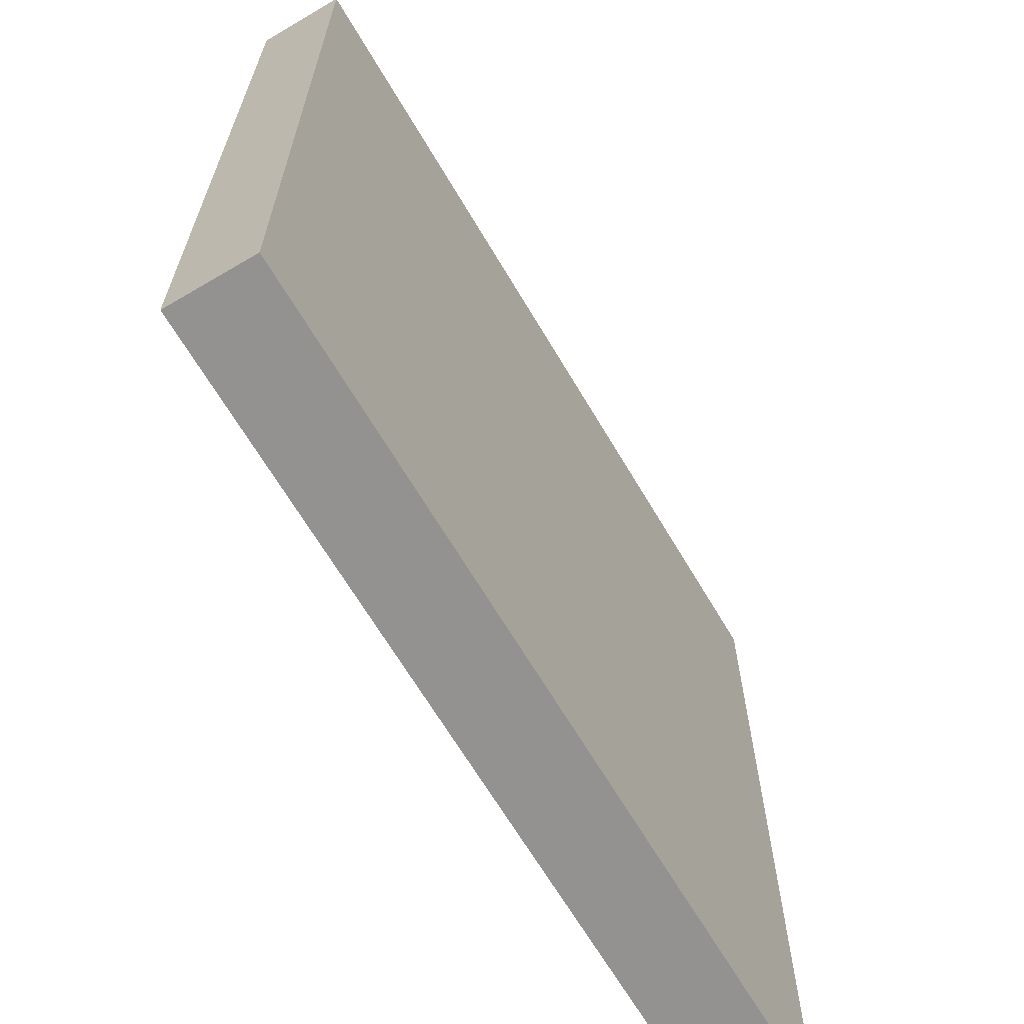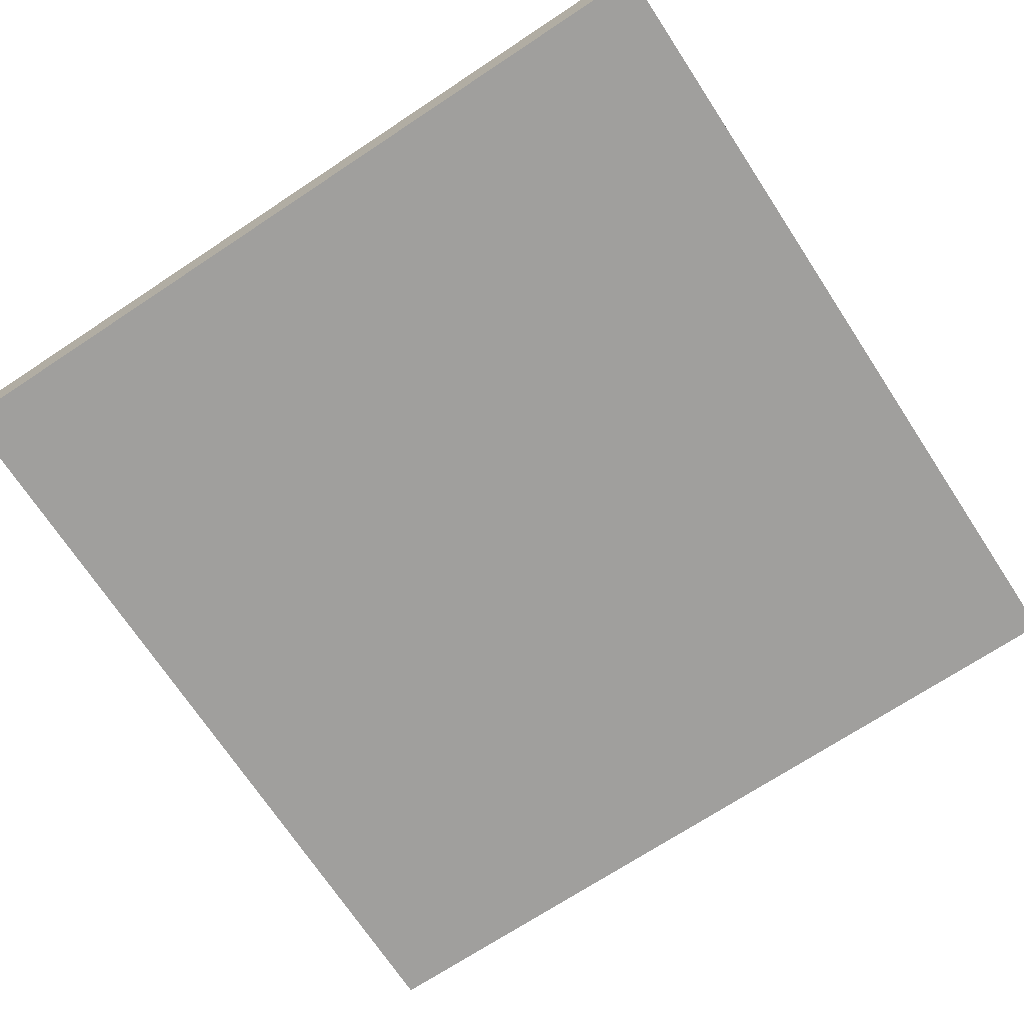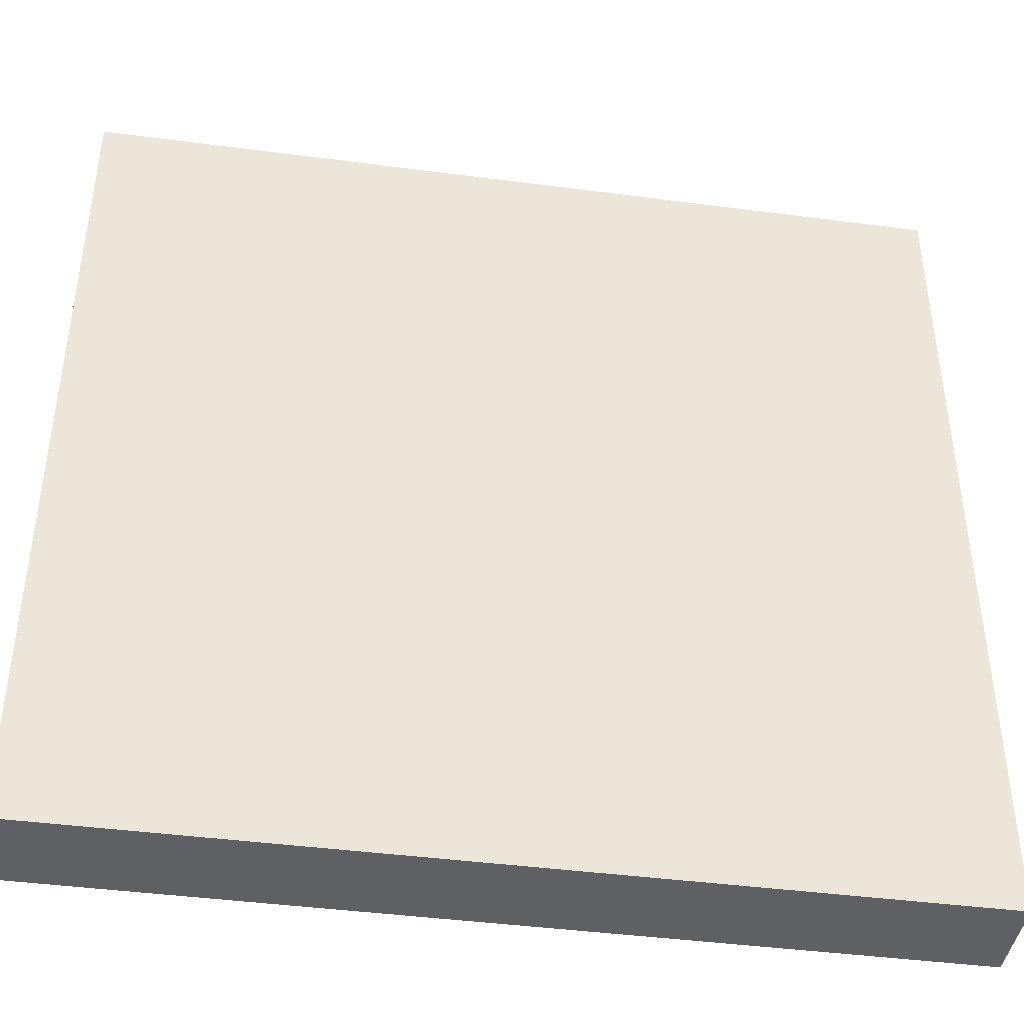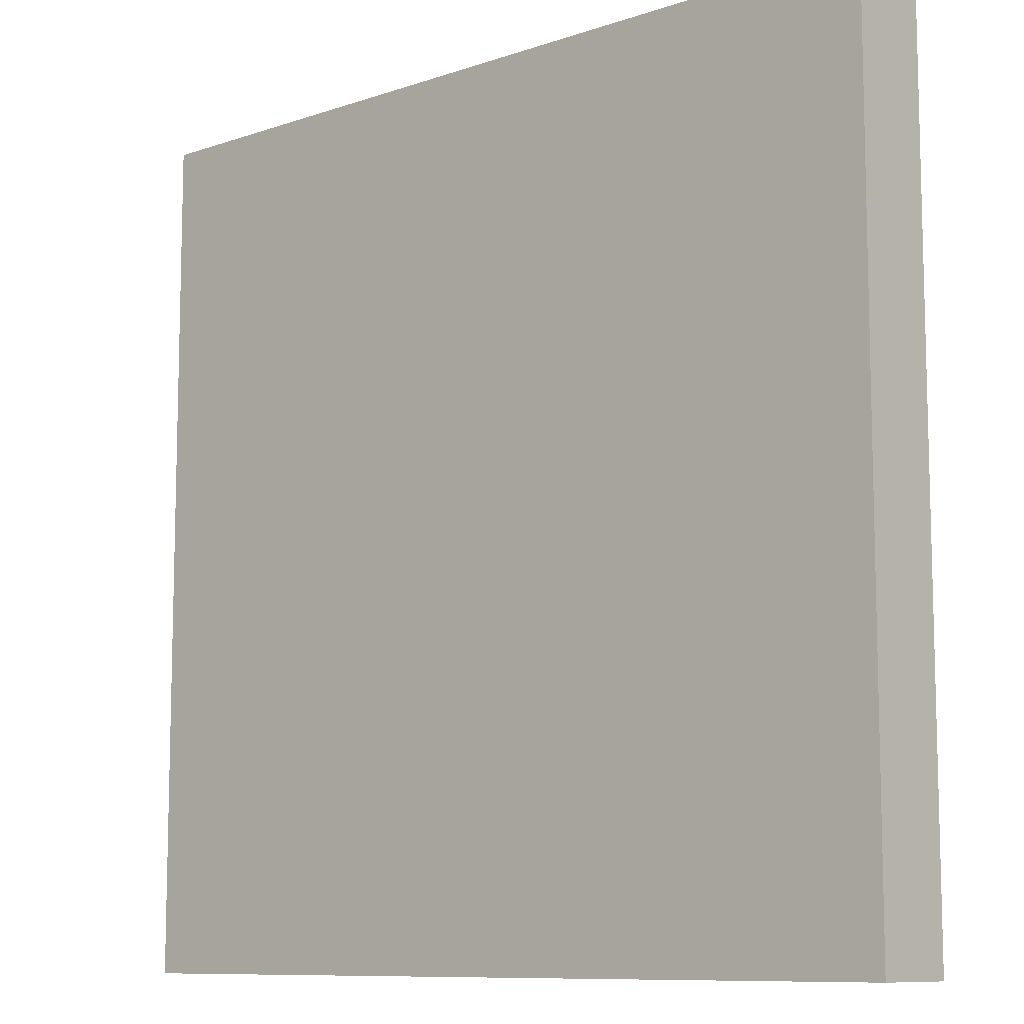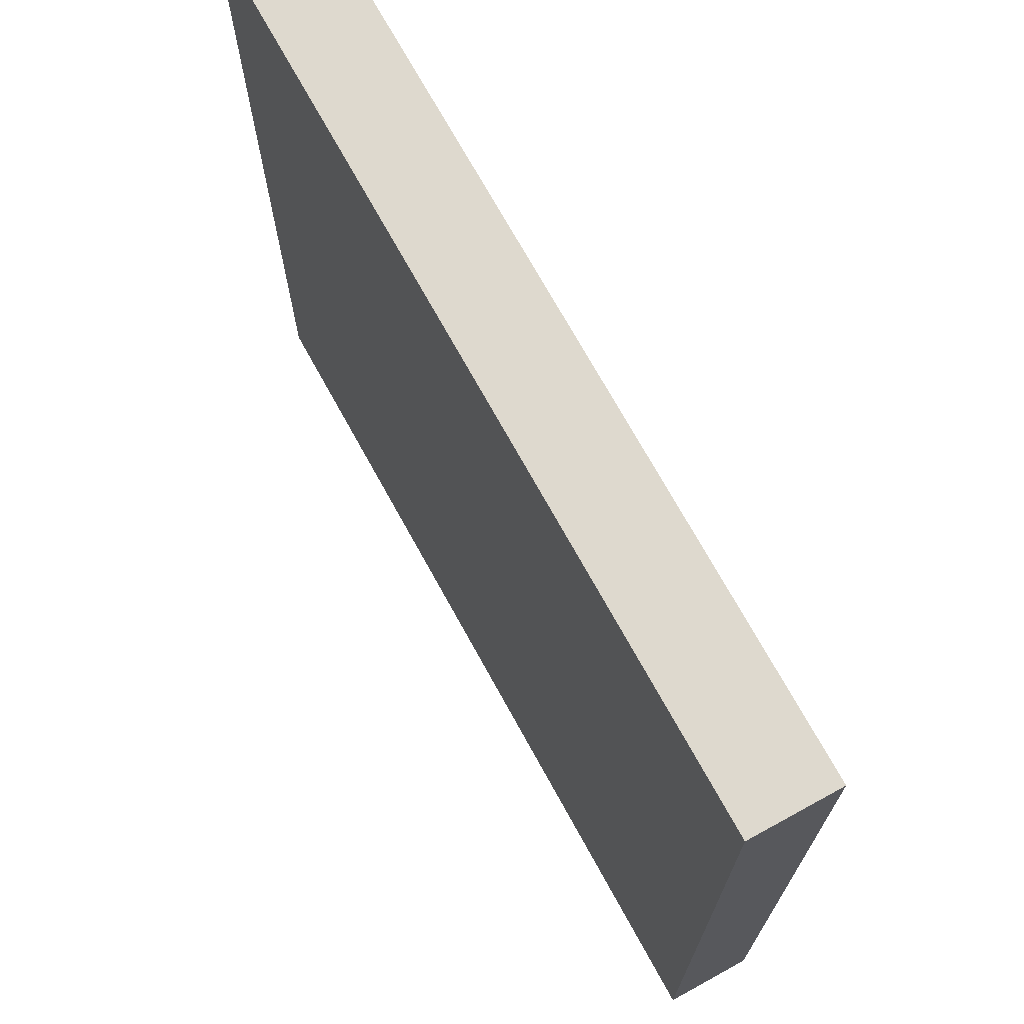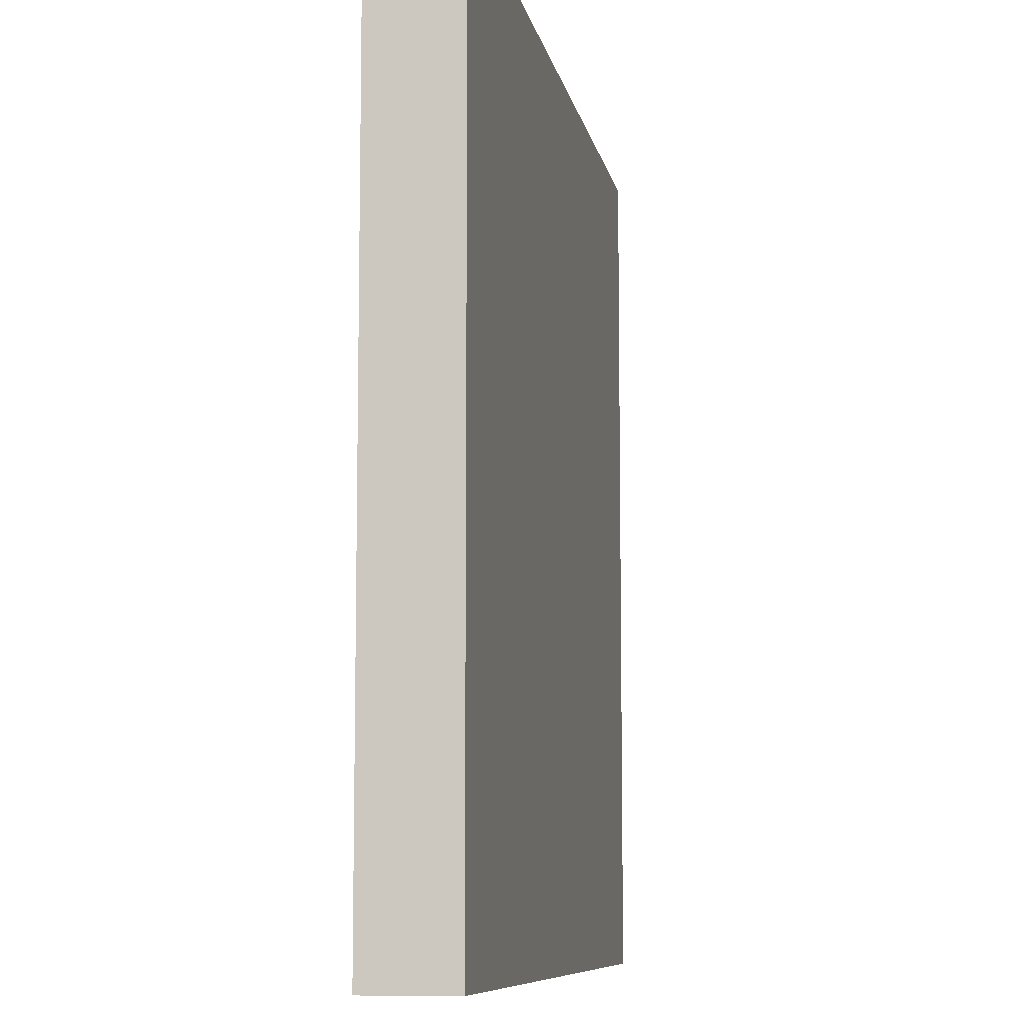
<metadata>
{"format":"obj","ext":"obj","renderer":"f3d","projection":"perspective","resolution":1024,"background":"white","views":[{"elev":-66.4,"azim":120.6,"up":"+Y"},{"elev":-71.4,"azim":33.4,"up":"+Z"},{"elev":-42.7,"azim":-8.9,"up":"+Y"},{"elev":-9.7,"azim":41.4,"up":"+Y"},{"elev":71.4,"azim":-118.8,"up":"+Y"},{"elev":-8.6,"azim":-79.6,"up":"+Y"}]}
</metadata>
<code>
v -5 -5 0
v 5 -5 0
v 5 -5 1
v -5 -5 1
v -5 5 0
v -5 -5 0
v -5 -5 1
v -5 5 1
v 5 5 0
v -5 5 0
v -5 5 1
v 5 5 1
v 5 -5 0
v 5 5 0
v 5 5 1
v 5 -5 1
v 5 -5 1
v 5 5 1
v -5 5 1
v -5 -5 1
v 5 5 0
v 5 -5 0
v -5 -5 0
v -5 5 0
g 4b5942b0-e2f4-11ea-84d1-54bf646e7e1f
f 1 2 4
f 4 2 3
g 4b5969b4-e2f4-11ea-ab2b-54bf646e7e1f
f 5 6 8
f 8 6 7
g 4b5990d2-e2f4-11ea-addd-54bf646e7e1f
f 9 10 12
f 12 10 11
g 4b59def0-e2f4-11ea-9d41-54bf646e7e1f
f 13 14 16
f 16 14 15
g 4b5a0602-e2f4-11ea-9902-54bf646e7e1f
f 18 19 17
f 17 19 20
g 4b5a2d36-e2f4-11ea-9fcb-54bf646e7e1f
f 22 23 21
f 21 23 24

</code>
